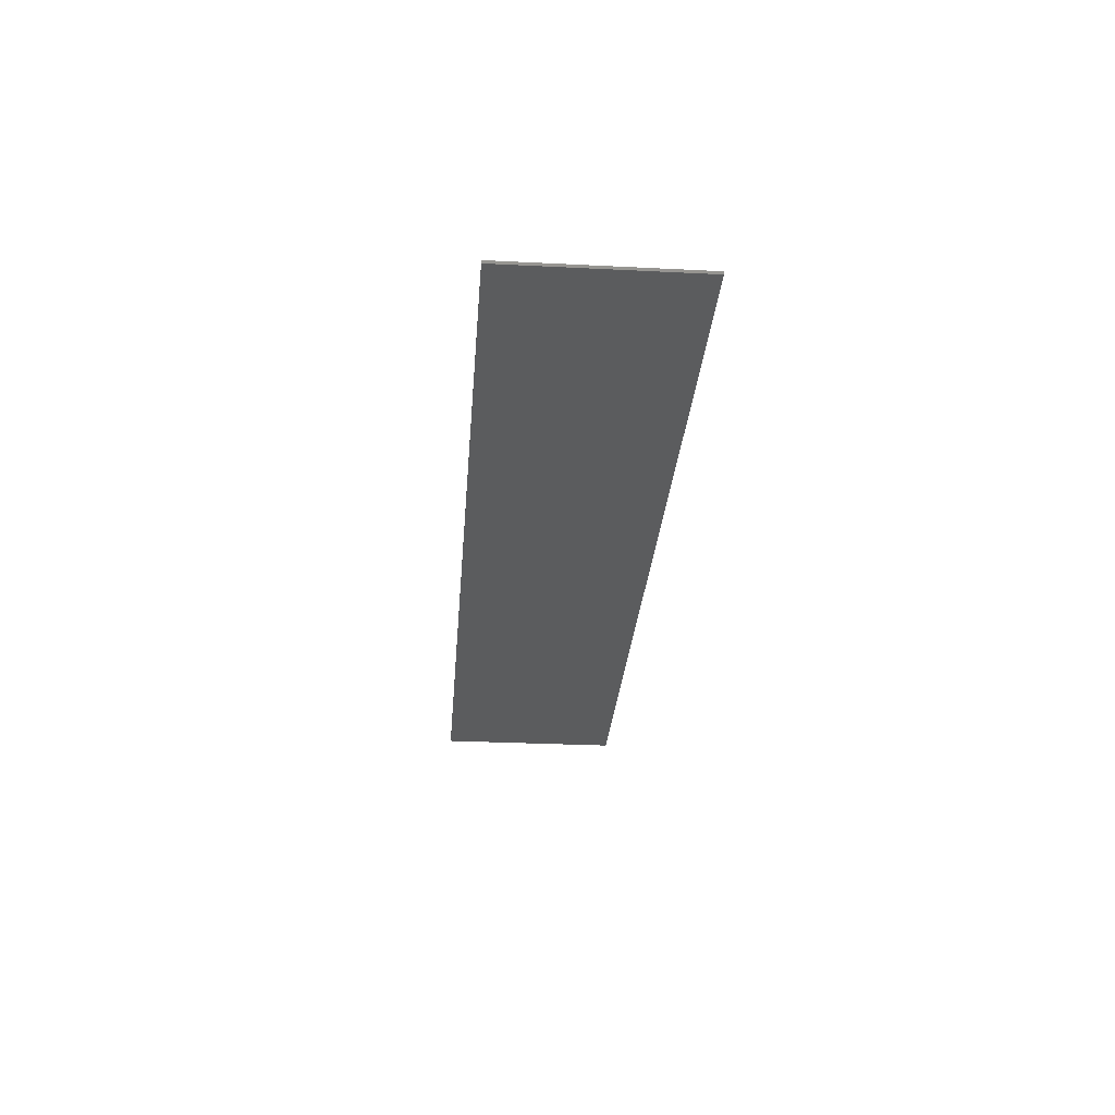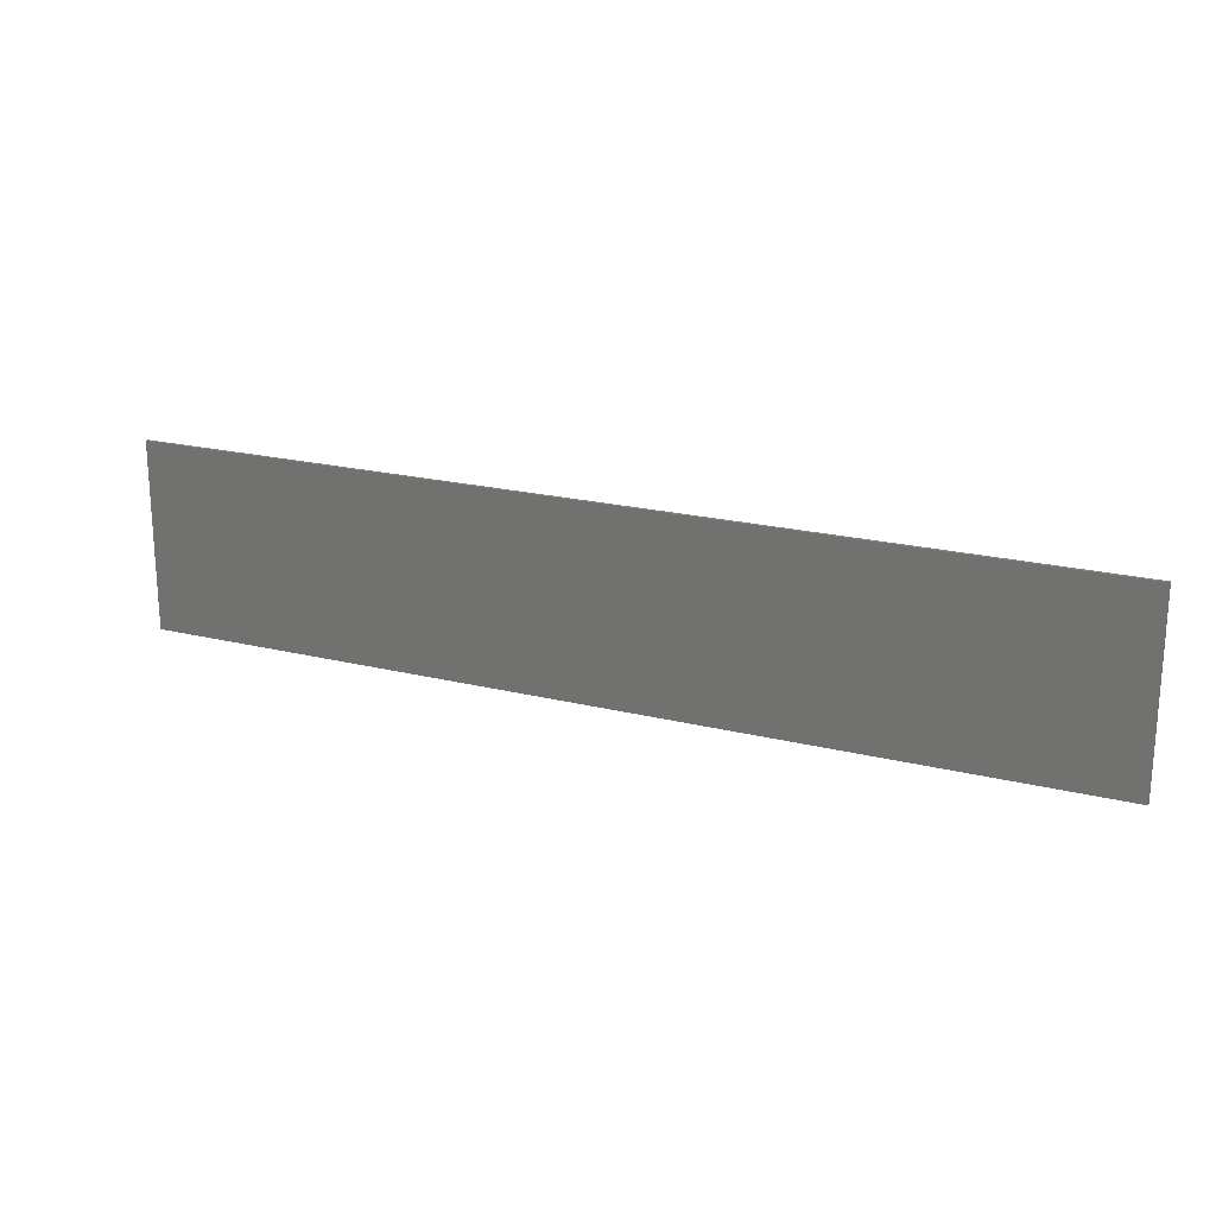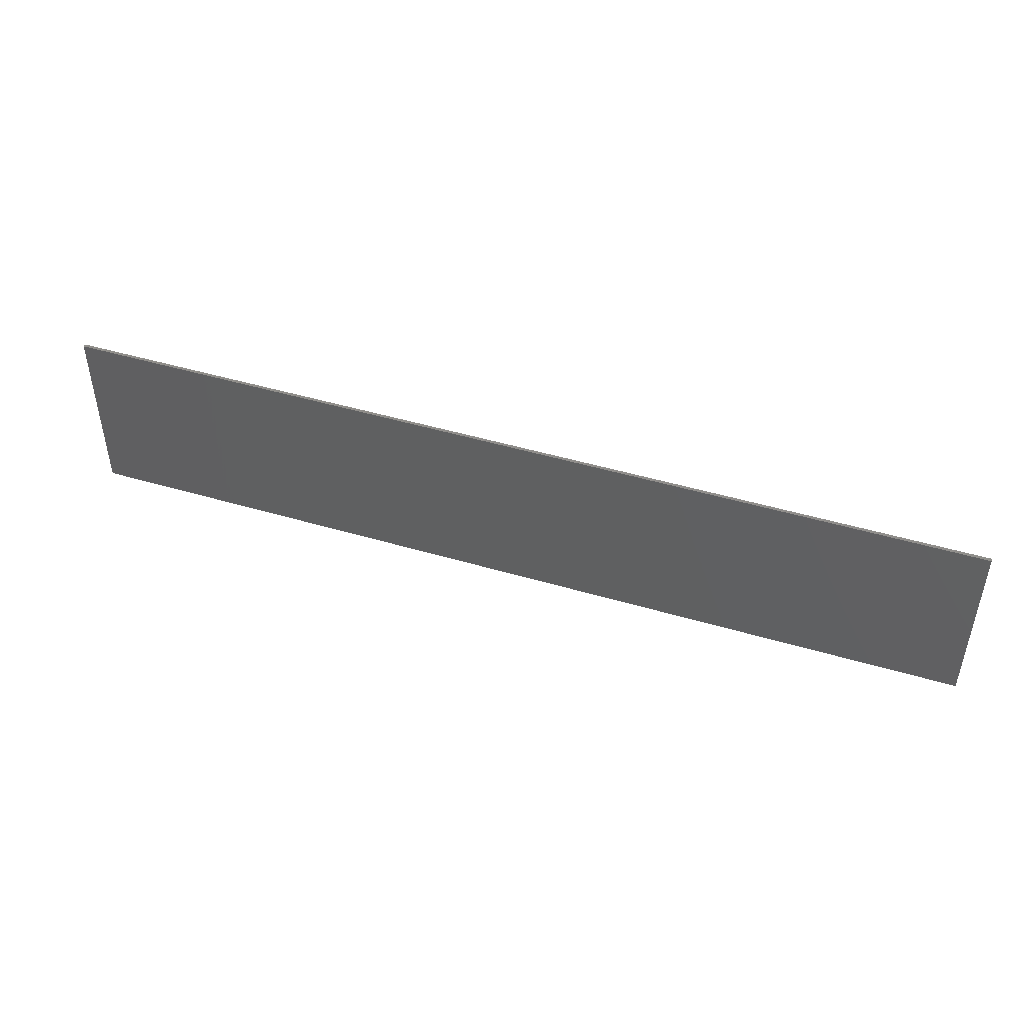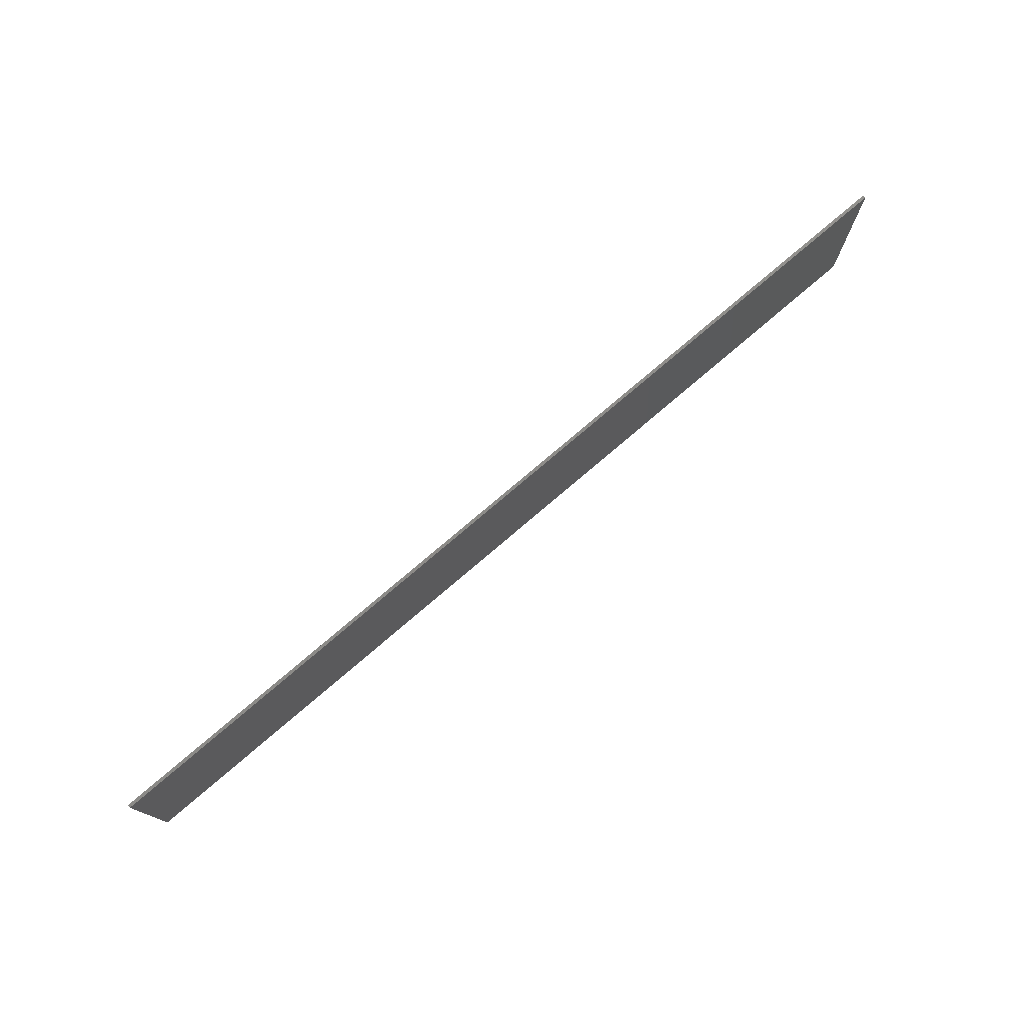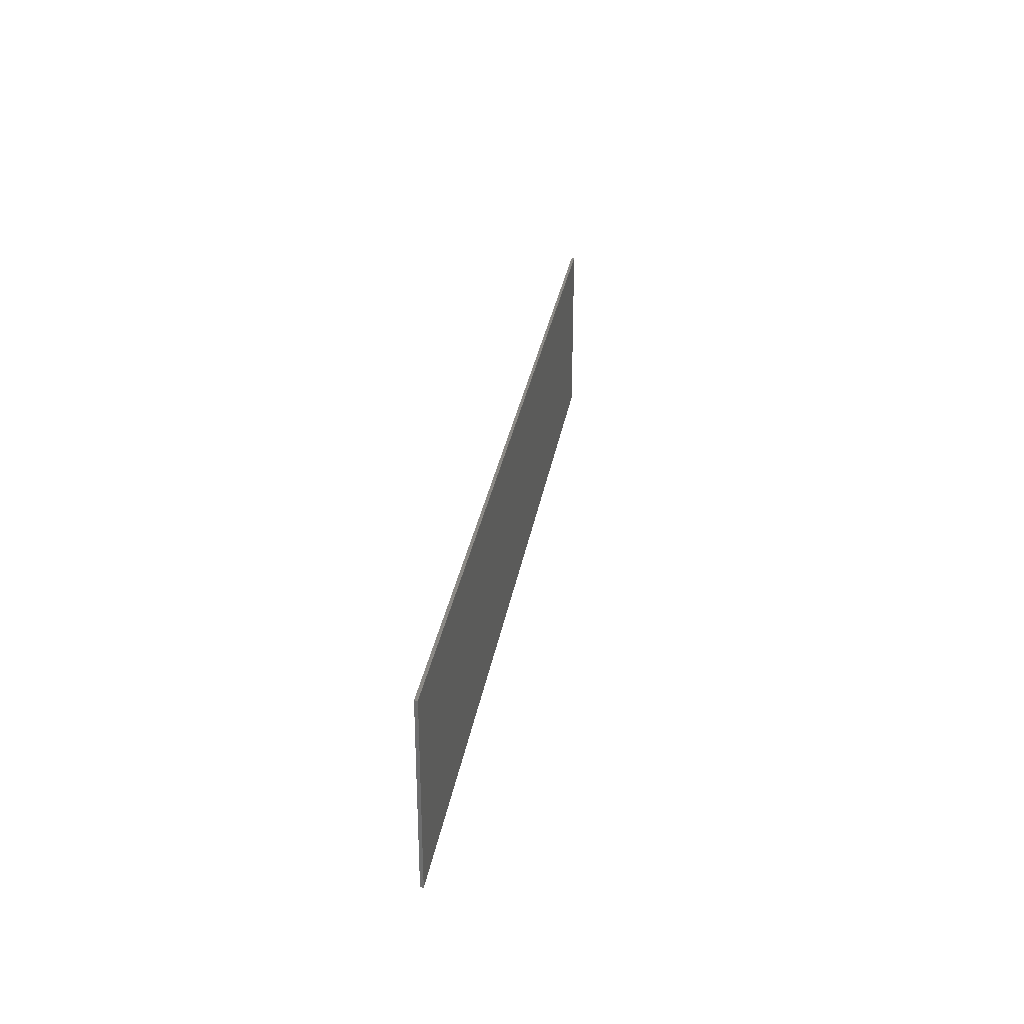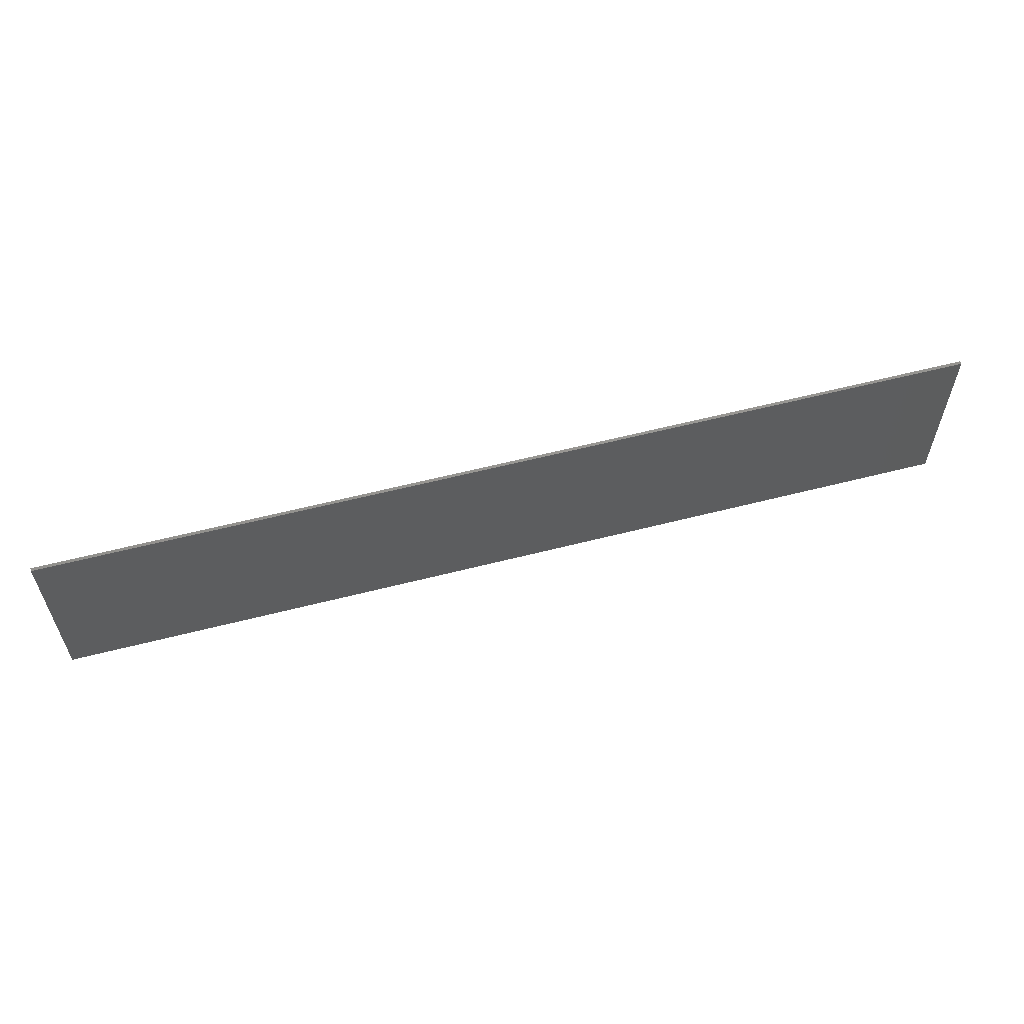
<metadata>
{"format":"stl","ext":"stl","renderer":"f3d","projection":"perspective","resolution":1024,"background":"white","views":[{"elev":-28.5,"azim":-94.3,"up":"+Y"},{"elev":20.7,"azim":24.2,"up":"+Z"},{"elev":46.7,"azim":-161.4,"up":"+Z"},{"elev":76.1,"azim":-40.6,"up":"+Z"},{"elev":29.4,"azim":99.1,"up":"+Z"},{"elev":59.0,"azim":-14.8,"up":"+Z"}]}
</metadata>
<code>
# stl→obj: 40 verts, 46 faces
v -12.68 -0.1 -3
v -6.68 -0.1 3
v -3.93 -0.1 3
v -9.93 -0.1 -3
v -1.18 -0.1 3
v -7.18 -0.1 -3
v 0 -0.1 1.43
v -4.43 -0.1 -3
v 0 -0.1 3
v 0 -0.1 -1.32
v -1.68 -0.1 -3
v 0 -0.1 -3
v -15 -0.1 -2.57
v -9.43 -0.1 3
v -15 -0.1 -3
v -15 -0.1 0.18
v -12.18 -0.1 3
v -15 -0.1 2.93
v -14.93 -0.1 3
v -15 -0.1 3
v 9.93 -0.1 -3
v 3.93 -0.1 3
v 6.68 -0.1 3
v 12.68 -0.1 -3
v 7.18 -0.1 -3
v 1.18 -0.1 3
v 4.43 -0.1 -3
v 1.68 -0.1 -3
v 9.43 -0.1 3
v 15 -0.1 -2.57
v 15 -0.1 -3
v 12.18 -0.1 3
v 15 -0.1 0.18
v 14.93 -0.1 3
v 15 -0.1 2.93
v 15 -0.1 3
v -15 0 3
v -15 0 -3
v 15 0 -3
v 15 0 3
f 1 2 3
f 3 4 1
f 4 3 5
f 5 6 4
f 6 5 7
f 7 8 6
f 5 9 7
f 8 7 10
f 10 11 8
f 11 10 12
f 13 14 2
f 2 1 13
f 15 13 1
f 13 16 17
f 17 14 13
f 16 18 19
f 19 17 16
f 18 20 19
f 21 22 23
f 23 24 21
f 25 26 22
f 22 21 25
f 27 7 26
f 26 25 27
f 7 9 26
f 28 10 7
f 7 27 28
f 12 10 28
f 24 23 29
f 29 30 24
f 24 30 31
f 29 32 33
f 33 30 29
f 32 34 35
f 35 33 32
f 34 36 35
f 37 38 39
f 39 40 37
f 40 39 31
f 31 36 40
f 20 15 38
f 38 37 20
f 36 20 37
f 37 40 36
f 39 38 15
f 15 31 39

</code>
